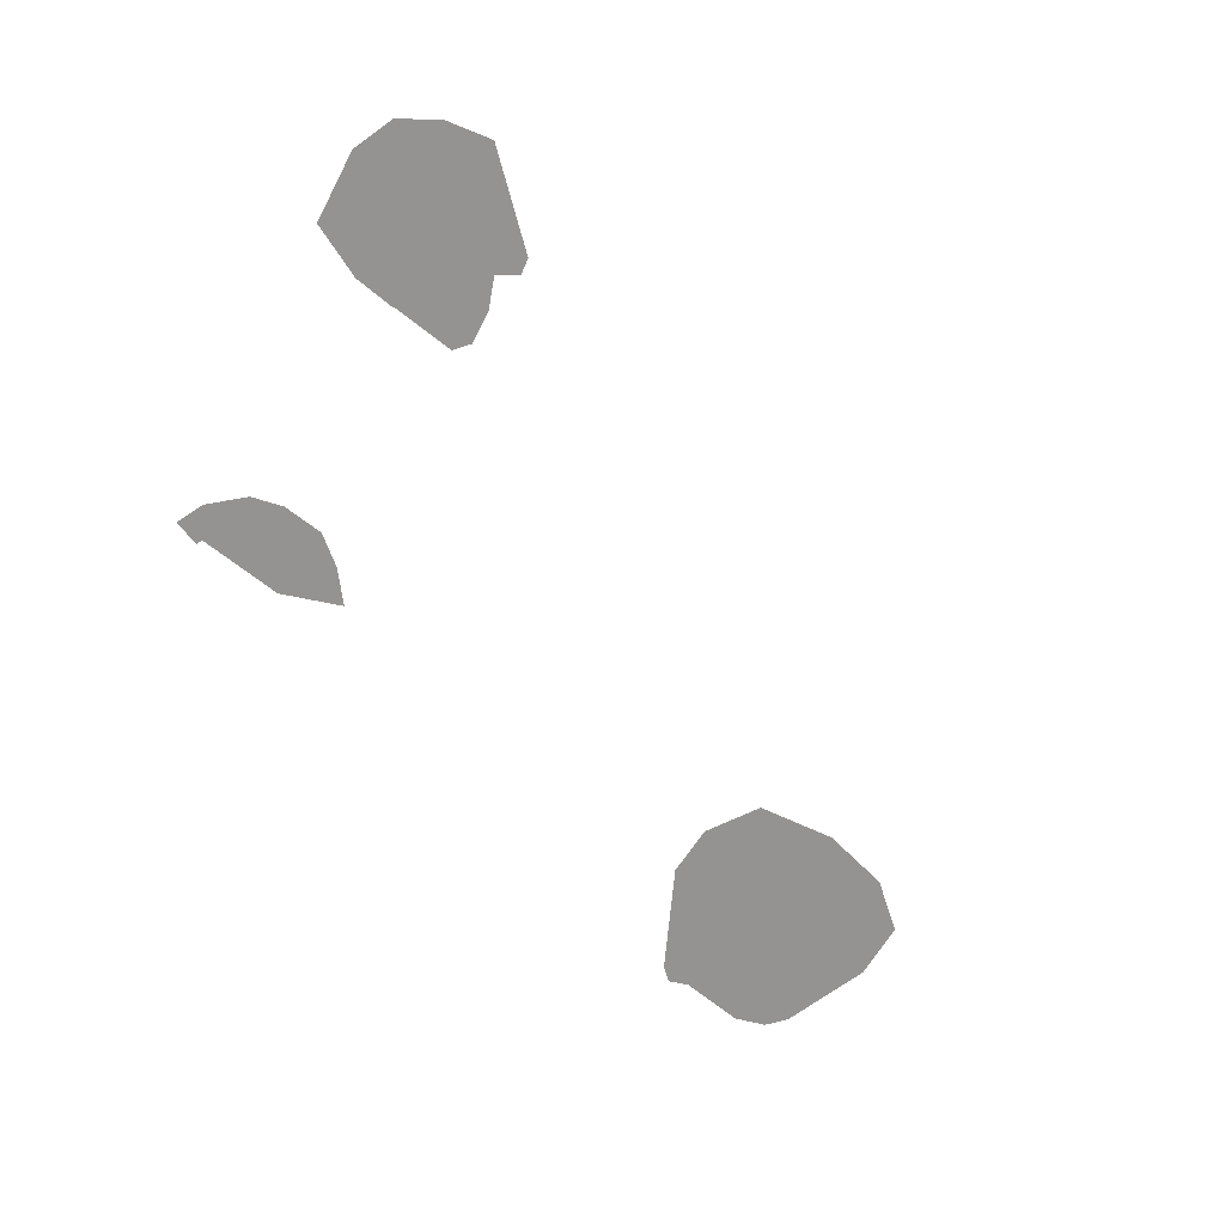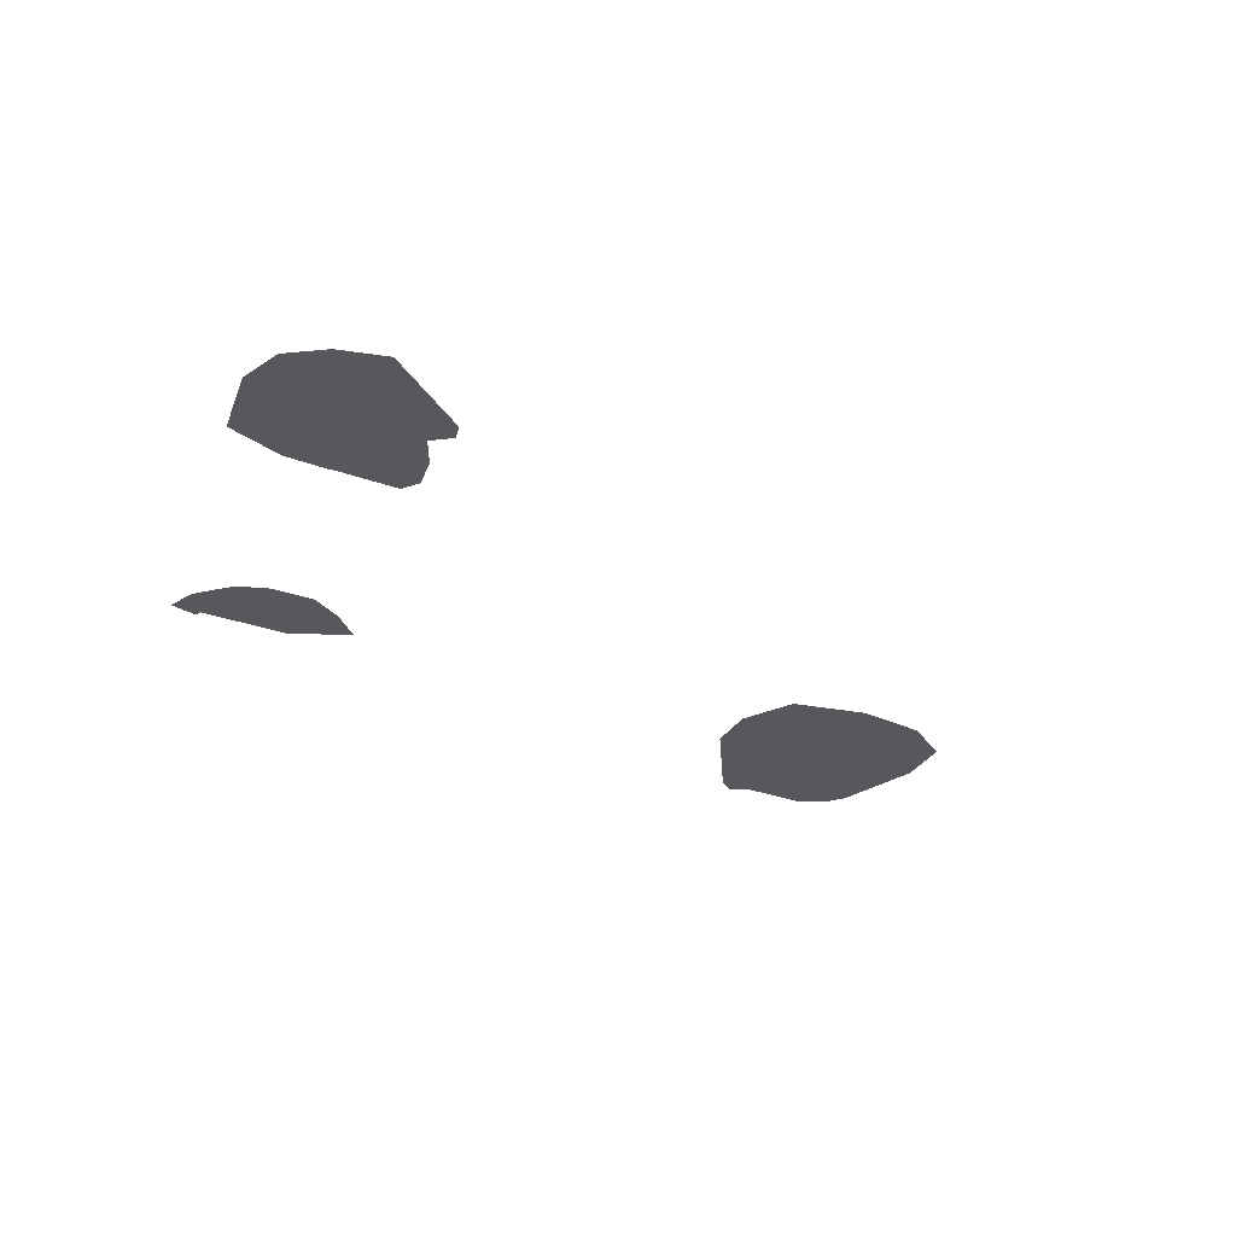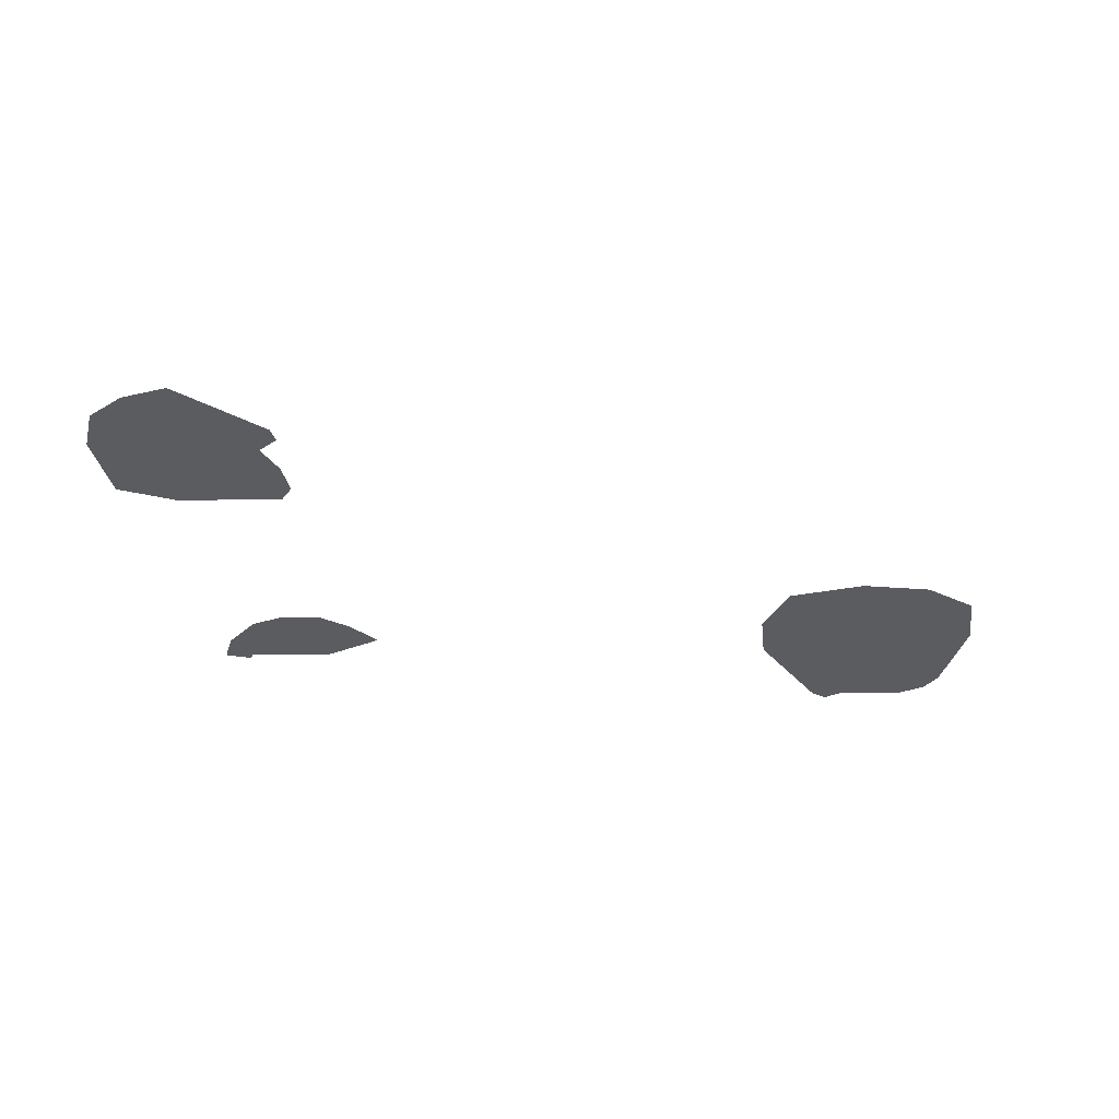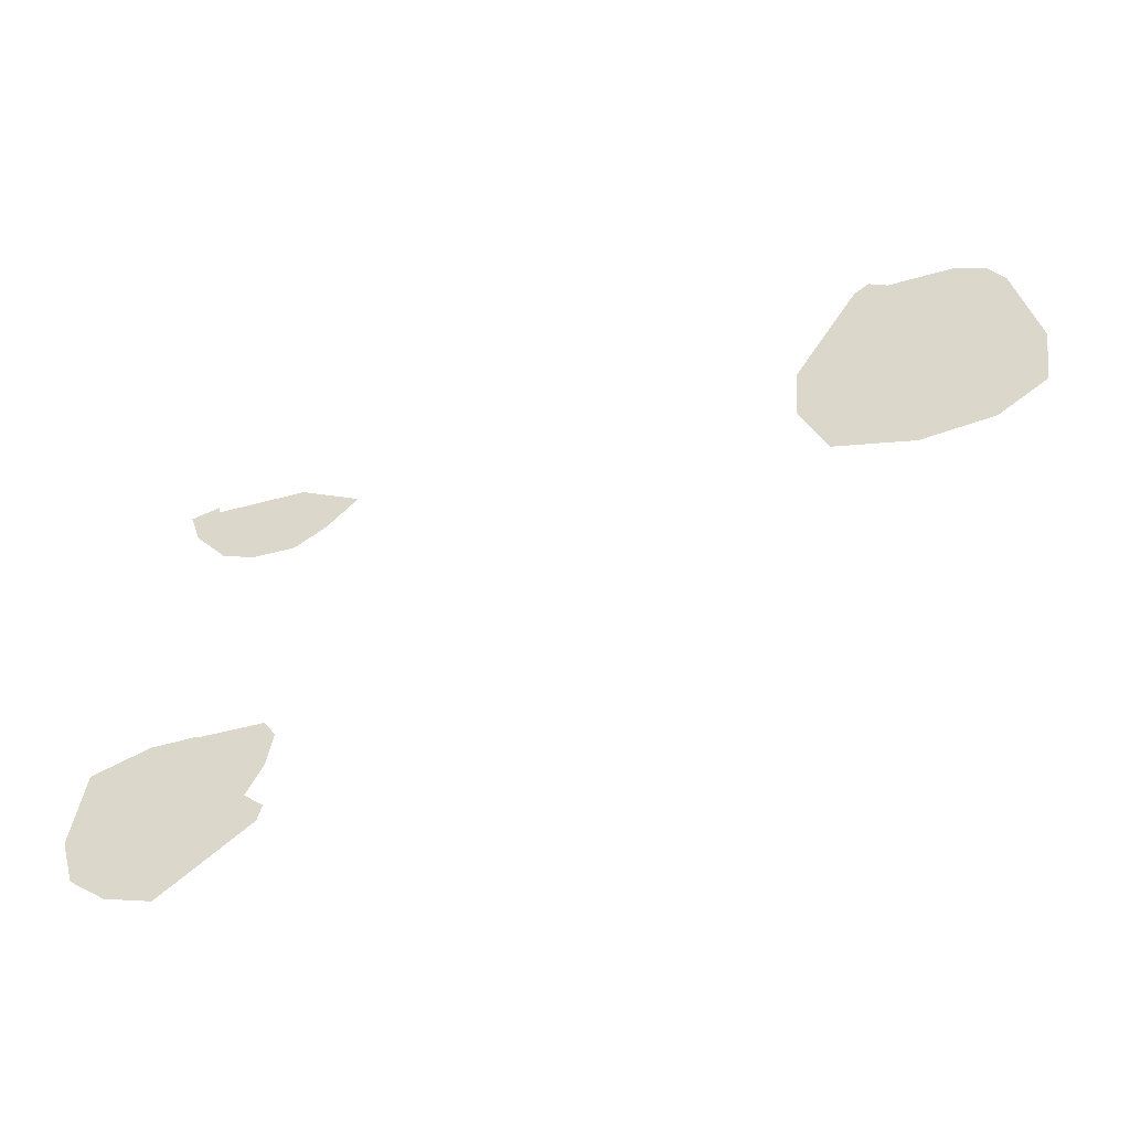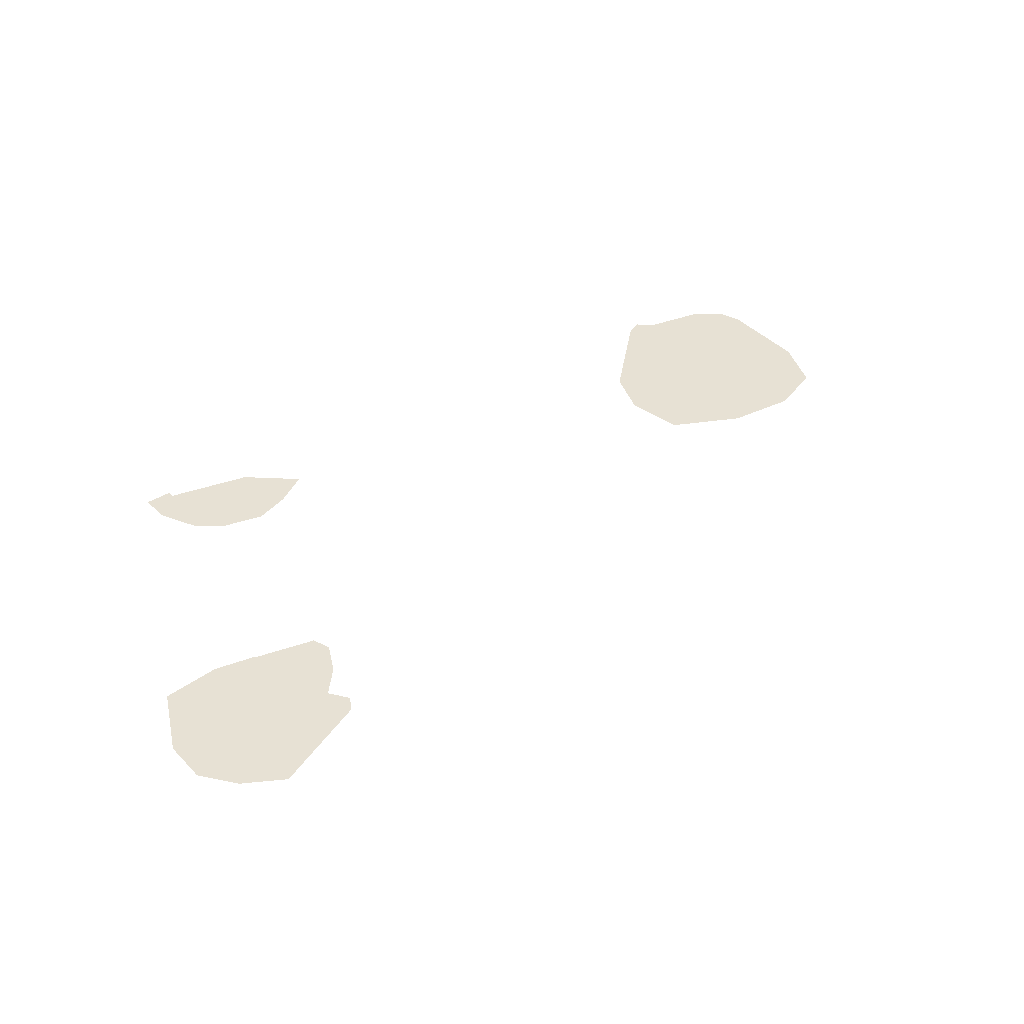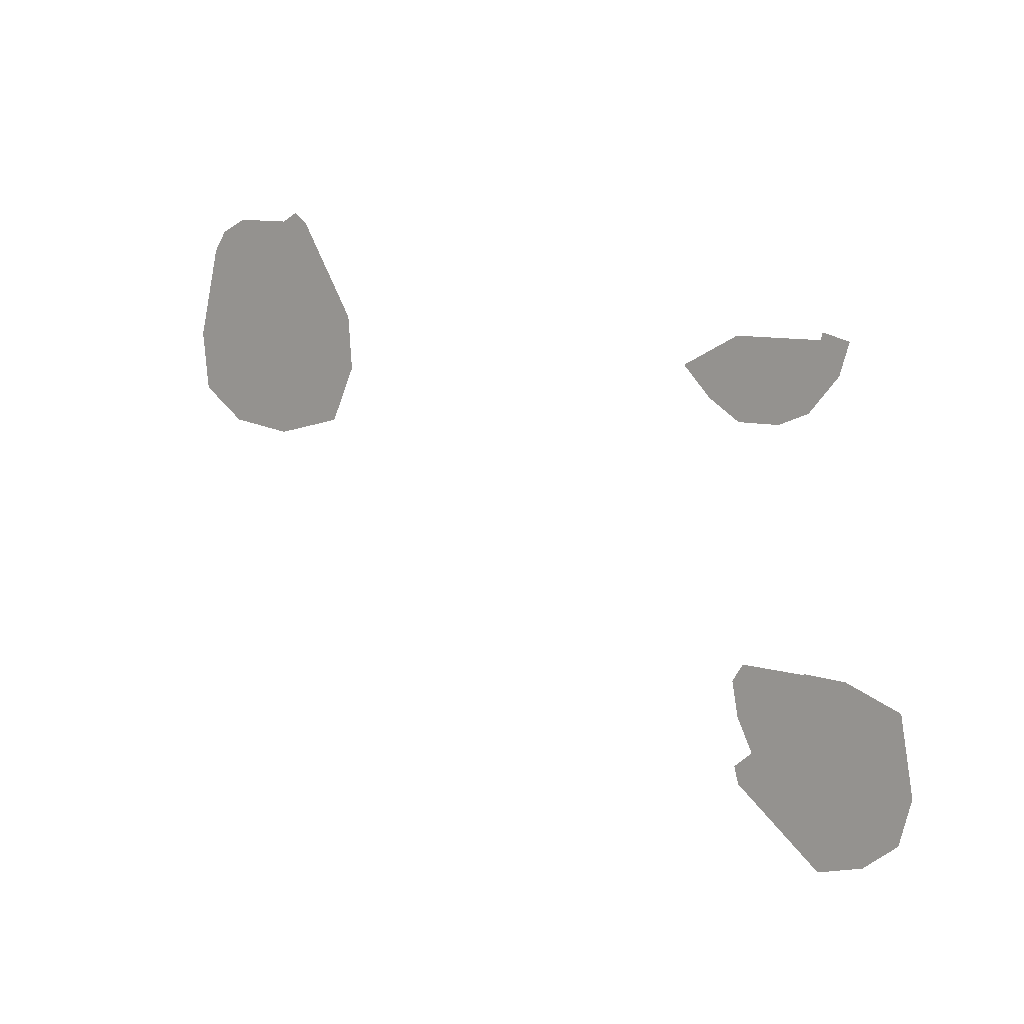
<metadata>
{"format":"obj","ext":"obj","renderer":"f3d","projection":"perspective","resolution":1024,"background":"white","views":[{"elev":-66.8,"azim":-38.0,"up":"+Z"},{"elev":-28.3,"azim":-28.8,"up":"+Z"},{"elev":-34.6,"azim":1.5,"up":"+Z"},{"elev":-45.8,"azim":17.2,"up":"+Y"},{"elev":39.6,"azim":-22.9,"up":"+Z"},{"elev":7.7,"azim":-139.1,"up":"+Y"}]}
</metadata>
<code>
o Map 530 - Npc 18698: Ever-Core the Punisher
v -4427 2797 0
v -4388 2662 0
v -4387 3021 0
v -4329 3032 0
v -4294 2786 0
v -4285 2929 0
v -4281 2581 0
v -4241 2713 0
v -4215 3081 0
v -4206 3989 0
v -4194 3016 0
v -4176 3897 0
v -4140 2541 0
v -4126 2700 0
v -4124 2969 0
v -4122 4011 0
v -4102 3937 0
v -4087 3085 0
v -4083 3793 0
v -4048 2910 0
v -4048 2738 0
v -4043 3883 0
v -4033 2822 0
v -3988 3757 0
v -3987 3043 0
v -3952 3873 0
v -3918 2837 0
v -3883 3084 0
v -3879 3917 0
v -3873 2742 0
v -3868 2932 0
v -3860 2791 0
v -3857 3757 0
v -3849 3033 0
v -3848 3993 0
v -3759 3818 0
v -3671 3906 0
v -2361 3839 0
v -2347 4002 0
v -2278 3669 0
v -2251 4114 0
v -2186 4213 0
v -2186 3954 0
v -2176 3876 0
v -2165 4060 0
v -2155 4300 0
v -2129 3817 0
v -2110 4331 0
v -2082 4156 0
v -2040 3615 0
v -2039 3780 0
v -2035 4293 0
v -1966 4196 0
v -1946 4282 0
v -1887 3788 0
v -1855 4309 0
v -1831 4151 0
v -1821 3643 0
v -1789 3863 0
v -1775 3990 0
v -1765 4269 0
v -1720 4207 0
v -1669 3744 0
v -1646 3926 0
f 9 18 25 28 34 31 27 32 30 13 7 2 1 3 4 6 5 8 14 21 23 20 15 11
f 10 16 17 22 26 29 35 37 36 33 24 19 12
f 46 48 52 54 56 61 62 64 63 58 50 40 38 39 41 42
f 55 59 60 57 53 49 45 43 44 47 51

</code>
